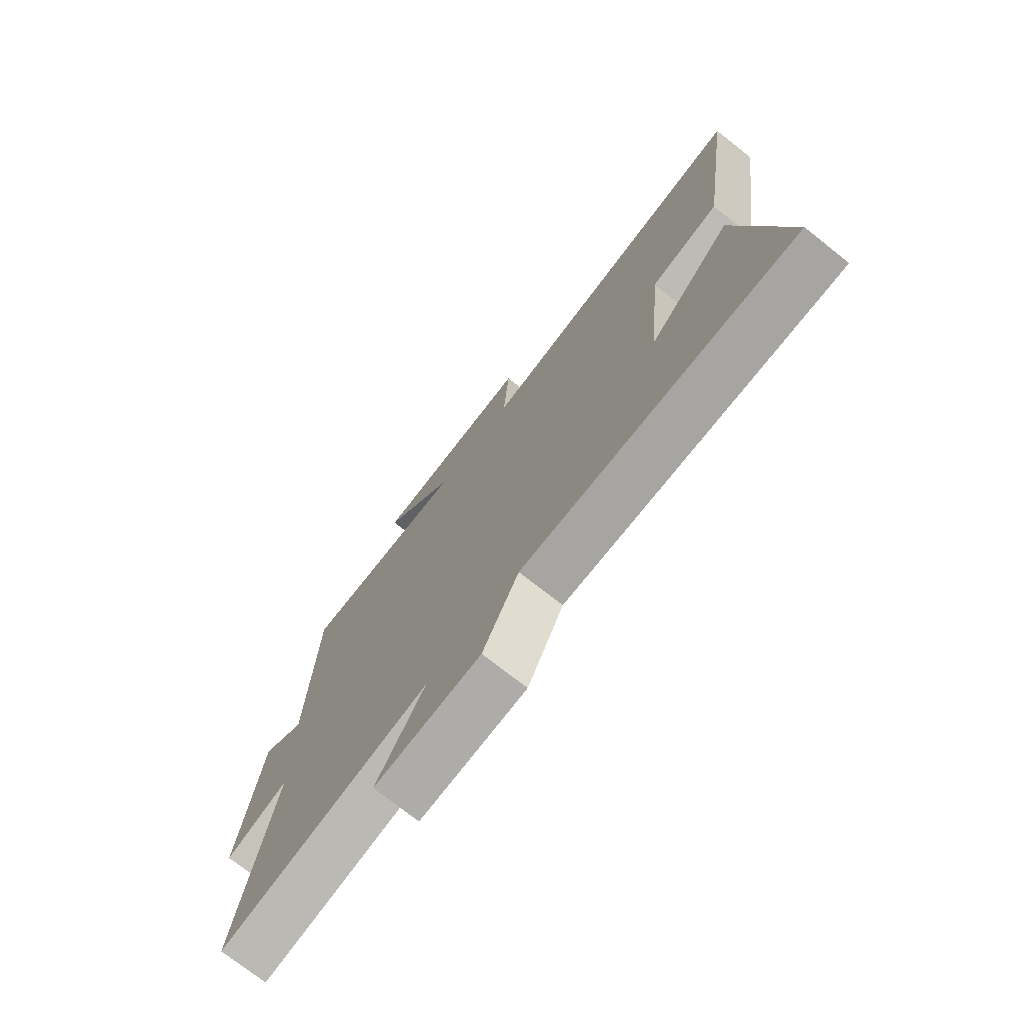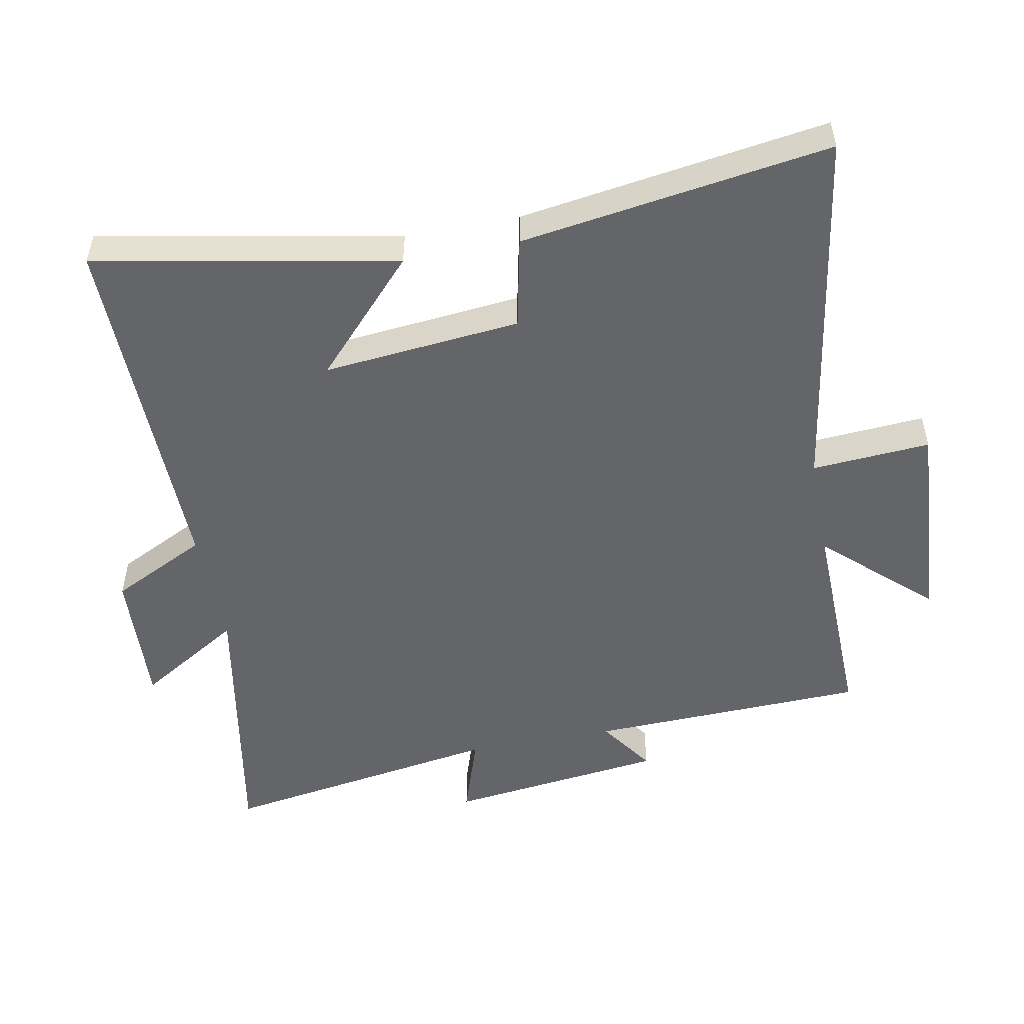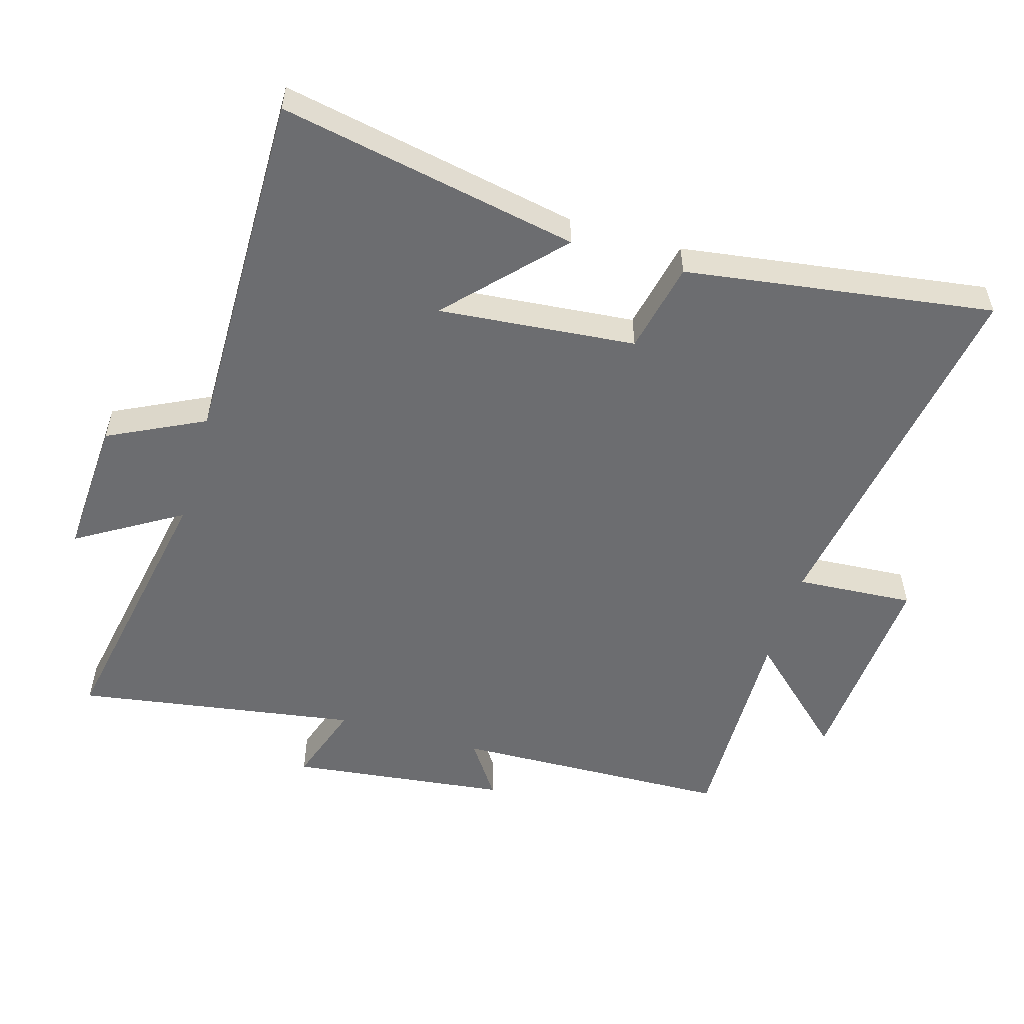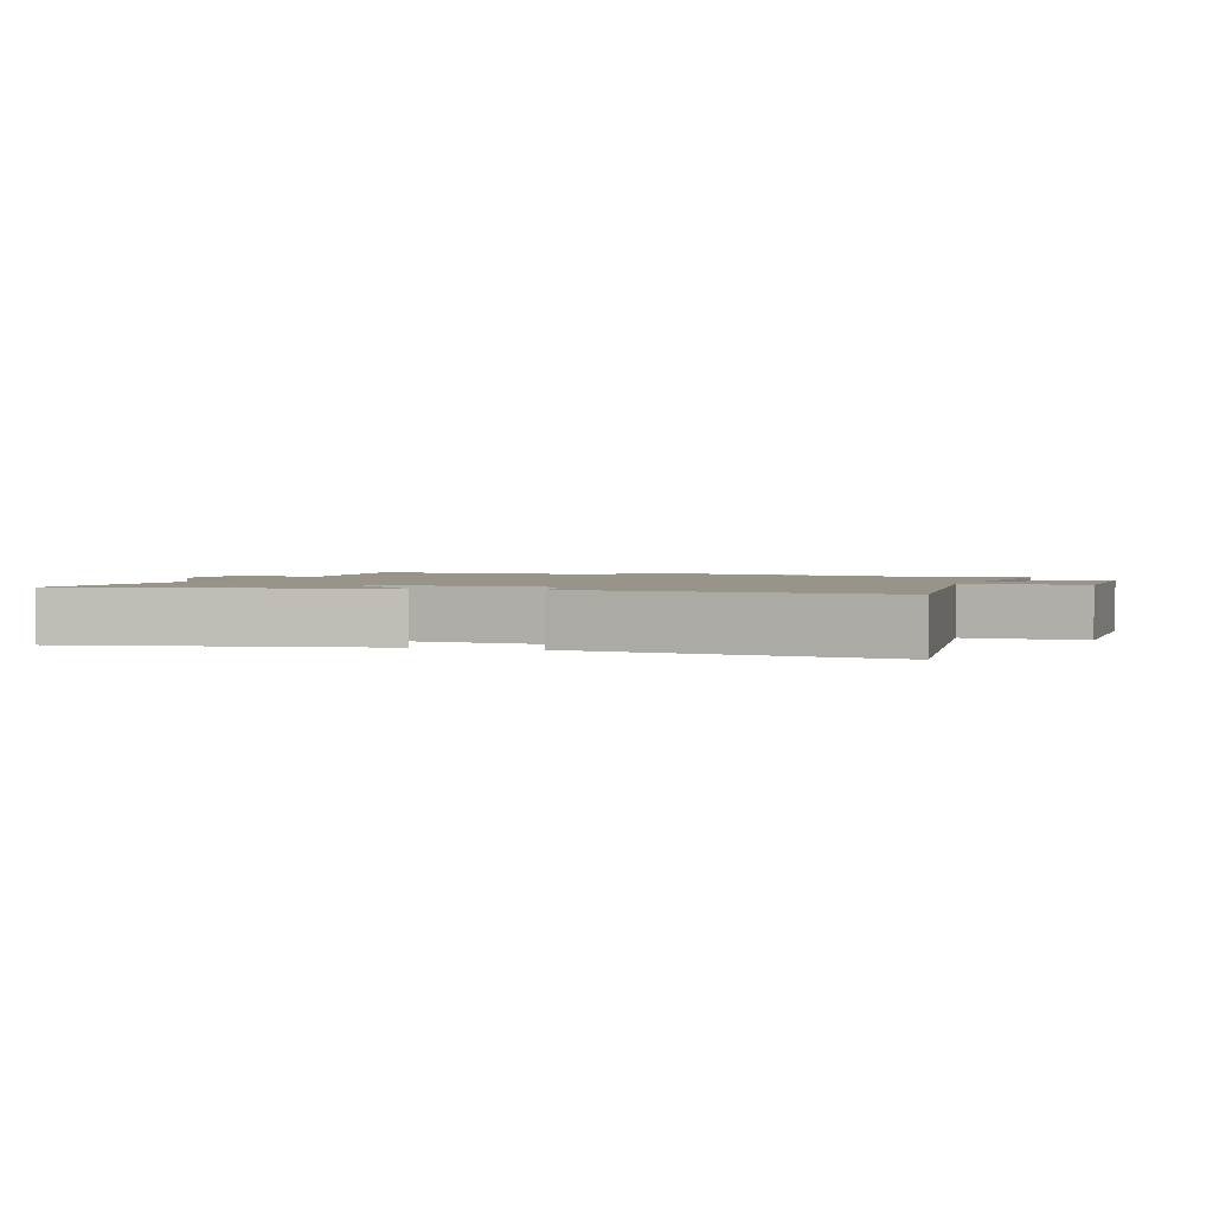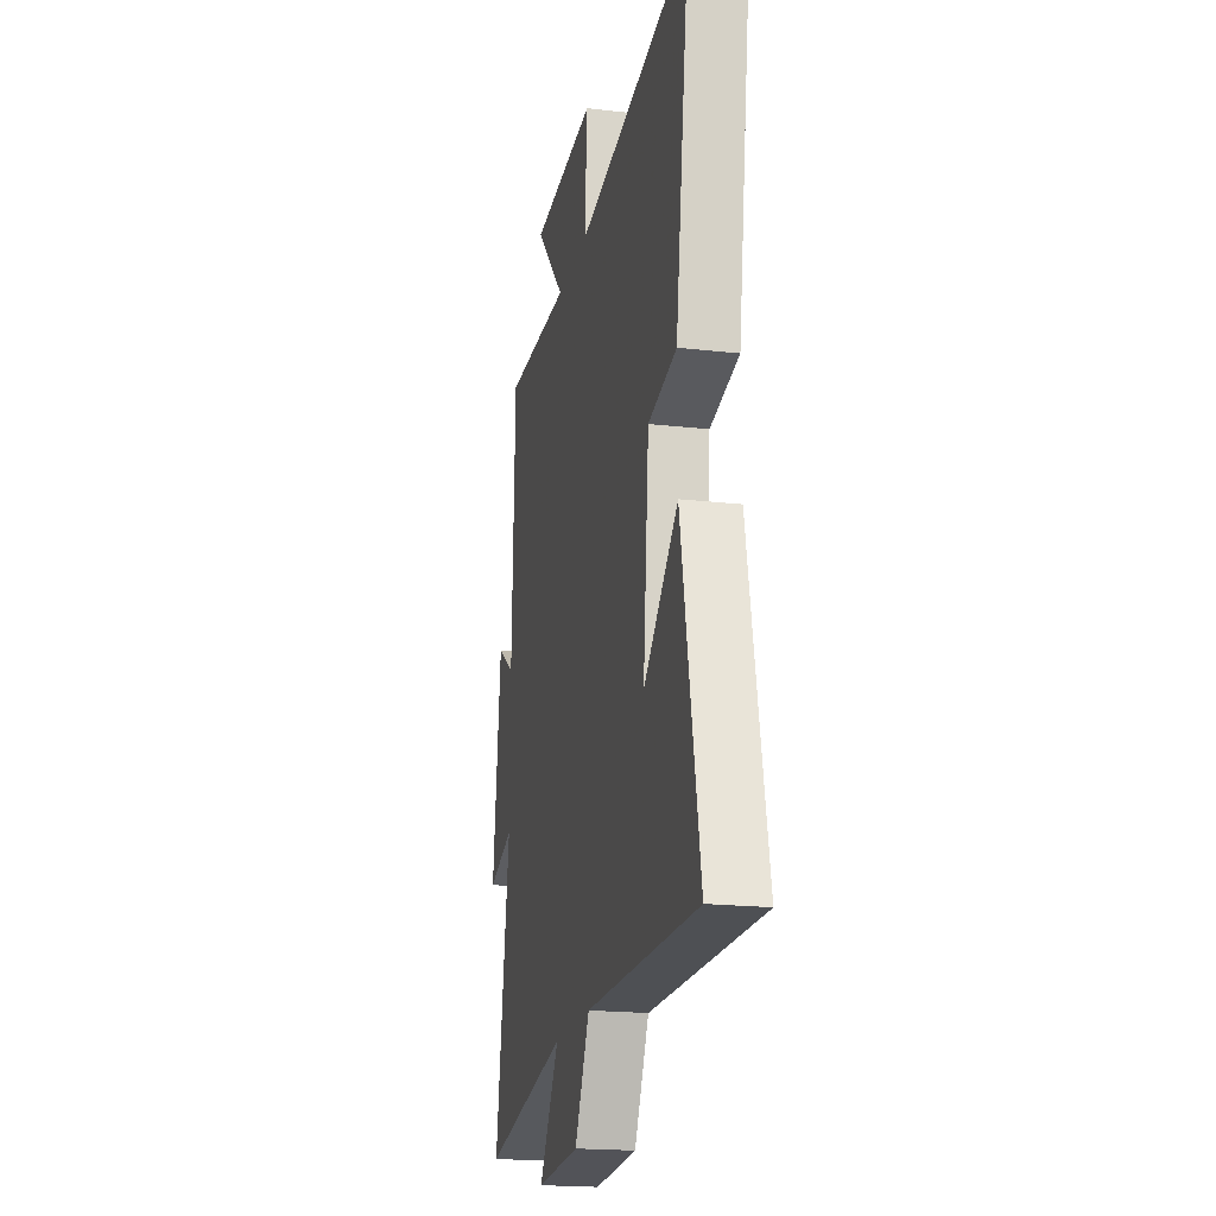
<metadata>
{"format":"obj","ext":"obj","renderer":"f3d","projection":"perspective","resolution":1024,"background":"white","views":[{"elev":-74.2,"azim":-128.2,"up":"+Z"},{"elev":-51.6,"azim":-79.0,"up":"+Y"},{"elev":-54.0,"azim":-106.4,"up":"+Y"},{"elev":1.7,"azim":-70.1,"up":"+Y"},{"elev":-19.6,"azim":-102.0,"up":"+Z"}]}
</metadata>
<code>
v 0.568 0.07 -0.578
v 0.148 0.07 -0.5
v 0.244 0.07 -0.658
v 0.032 0.07 -0.646
v -0.04 0.07 -0.5
v -0.589 0.07 -0.506
v -0.5 0.07 -0.051
v -0.333 0.07 -0.207
v -0.361 0.07 0.093
v -0.5 0.07 0.123
v -0.568 0.07 0.591
v -0.005 0.07 0.5
v -0.017 0.07 0.68
v 0.303 0.07 0.658
v 0.157 0.07 0.5
v 0.487 0.07 0.507
v 0.5 0.07 0.084
v 0.585 0.07 0.142
v 0.625 0.07 -0.19
v 0.5 0.07 -0.148
v 0.568 0 -0.578
v 0.148 0 -0.5
v 0.244 0 -0.658
v 0.032 0 -0.646
v -0.04 0 -0.5
v -0.589 0 -0.506
v -0.5 0 -0.051
v -0.333 0 -0.207
v -0.361 0 0.093
v -0.5 0 0.123
v -0.568 0 0.591
v -0.005 0 0.5
v -0.017 0 0.68
v 0.303 0 0.658
v 0.157 0 0.5
v 0.487 0 0.507
v 0.5 0 0.084
v 0.585 0 0.142
v 0.625 0 -0.19
v 0.5 0 -0.148
f 17 18 19 20
f 15 16 17 20
f 15 20 1 2
f 12 13 14 15
f 12 15 2
f 9 10 11 12
f 8 9 12 2
f 5 6 7 8
f 5 8 2 3
f 3 4 5
f 40 39 38 37
f 40 37 36 35
f 22 21 40 35
f 35 34 33 32
f 22 35 32
f 32 31 30 29
f 22 32 29 28
f 28 27 26 25
f 23 22 28 25
f 25 24 23
f 1 21 22 2
f 2 22 23 3
f 3 23 24 4
f 4 24 25 5
f 5 25 26 6
f 6 26 27 7
f 7 27 28 8
f 8 28 29 9
f 9 29 30 10
f 10 30 31 11
f 11 31 32 12
f 12 32 33 13
f 13 33 34 14
f 14 34 35 15
f 15 35 36 16
f 16 36 37 17
f 17 37 38 18
f 18 38 39 19
f 19 39 40 20
f 20 40 21 1

</code>
